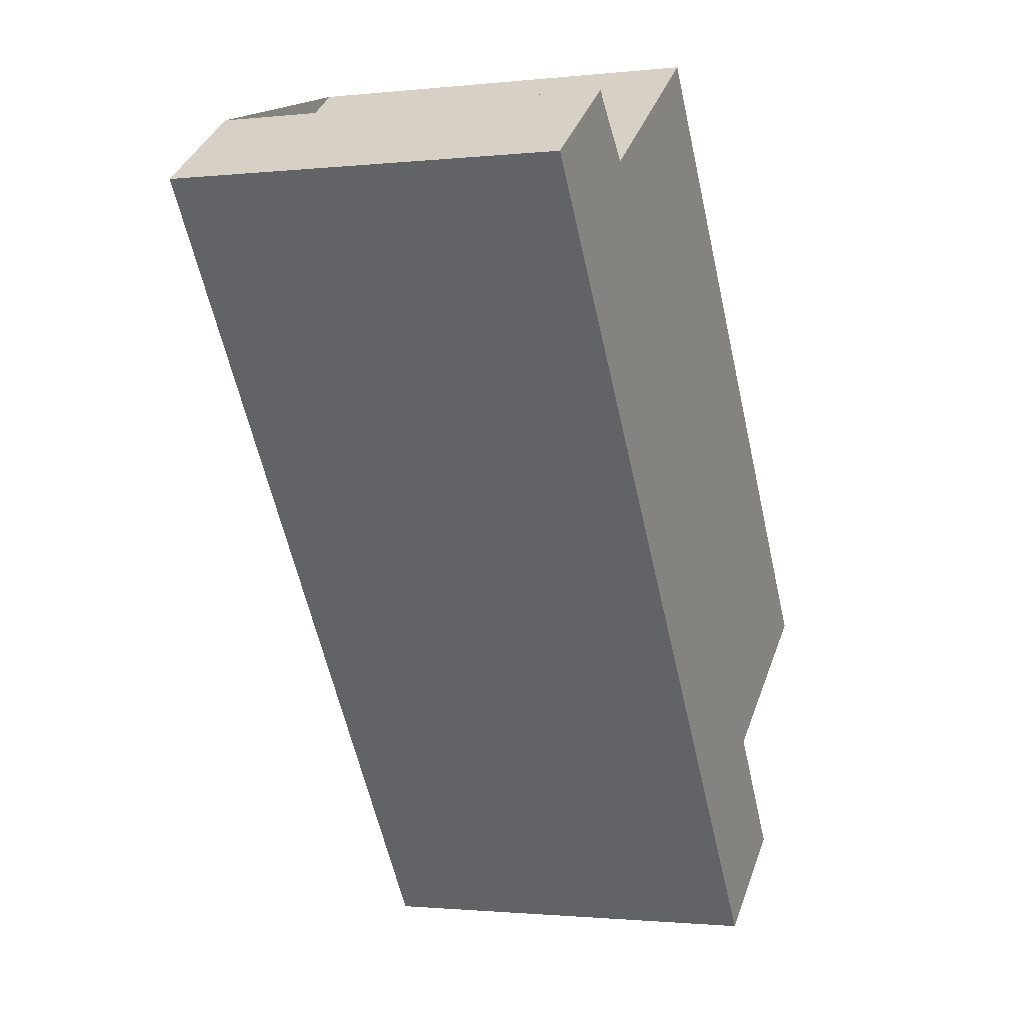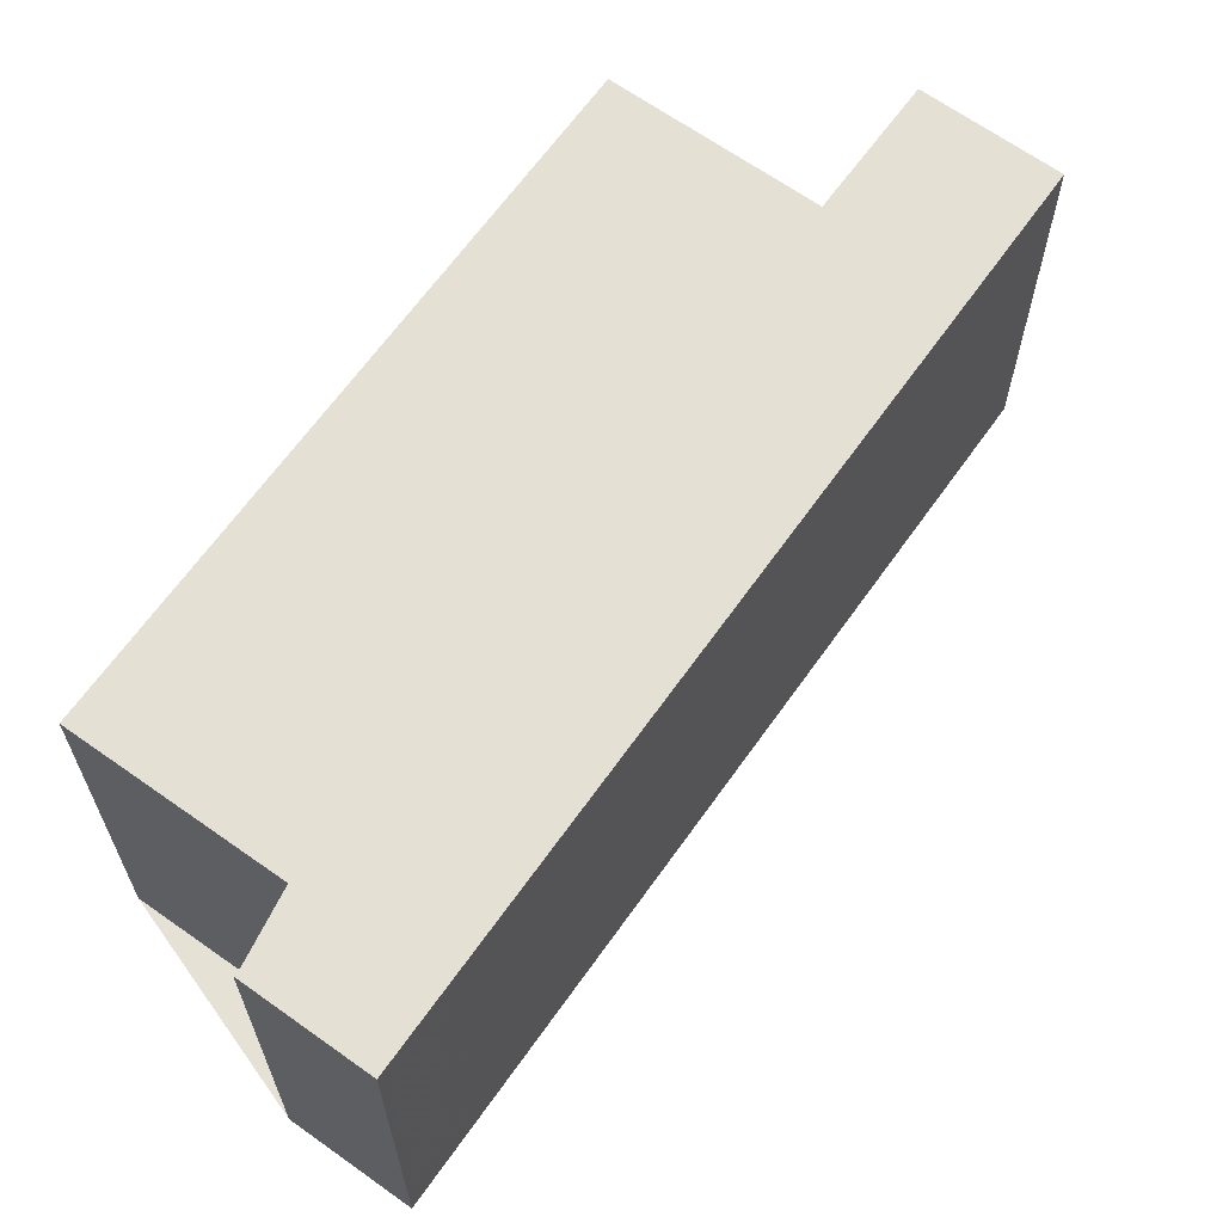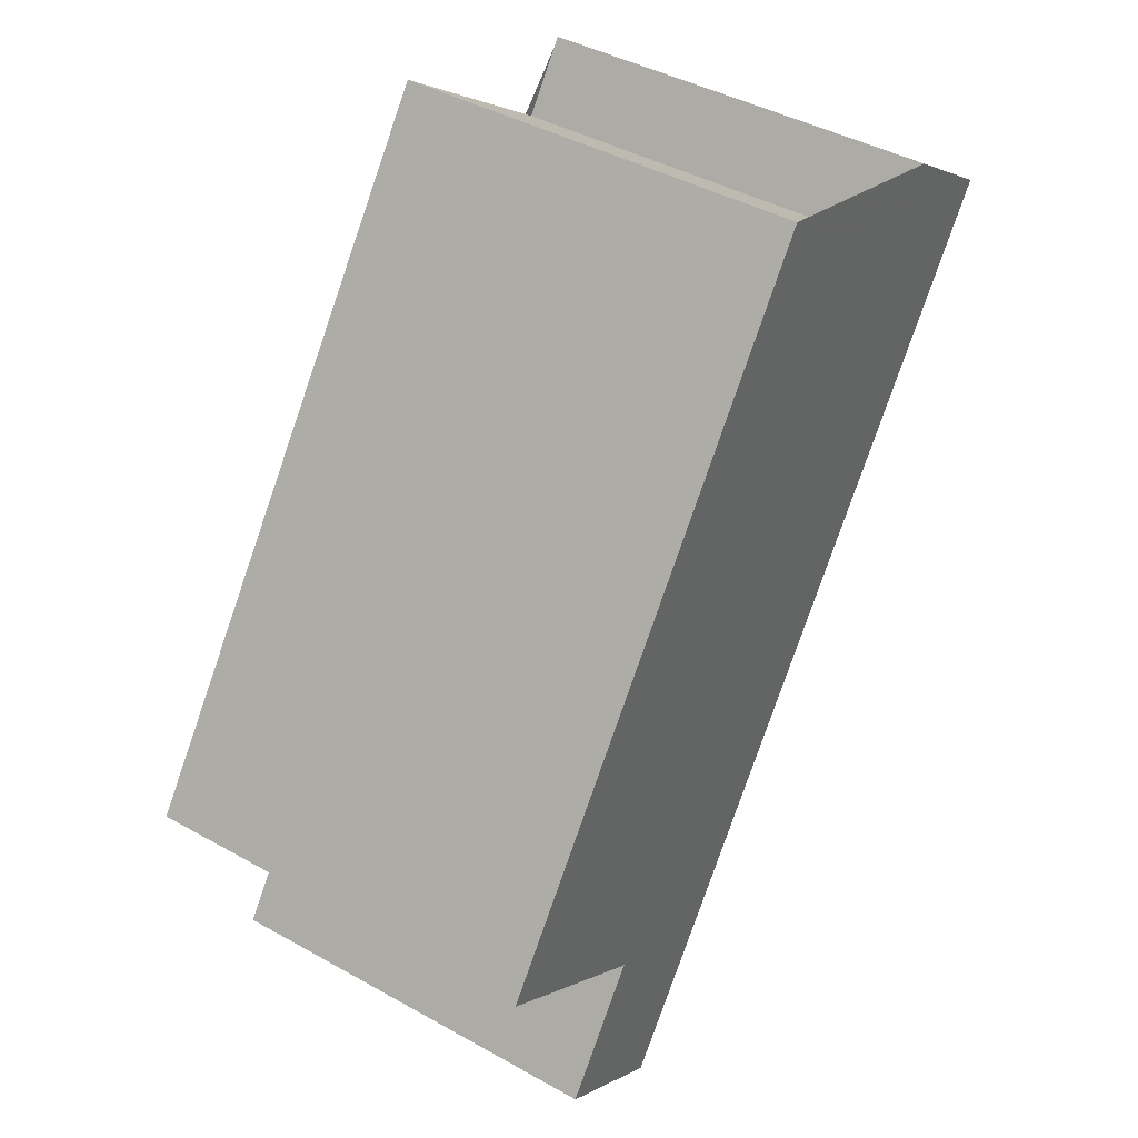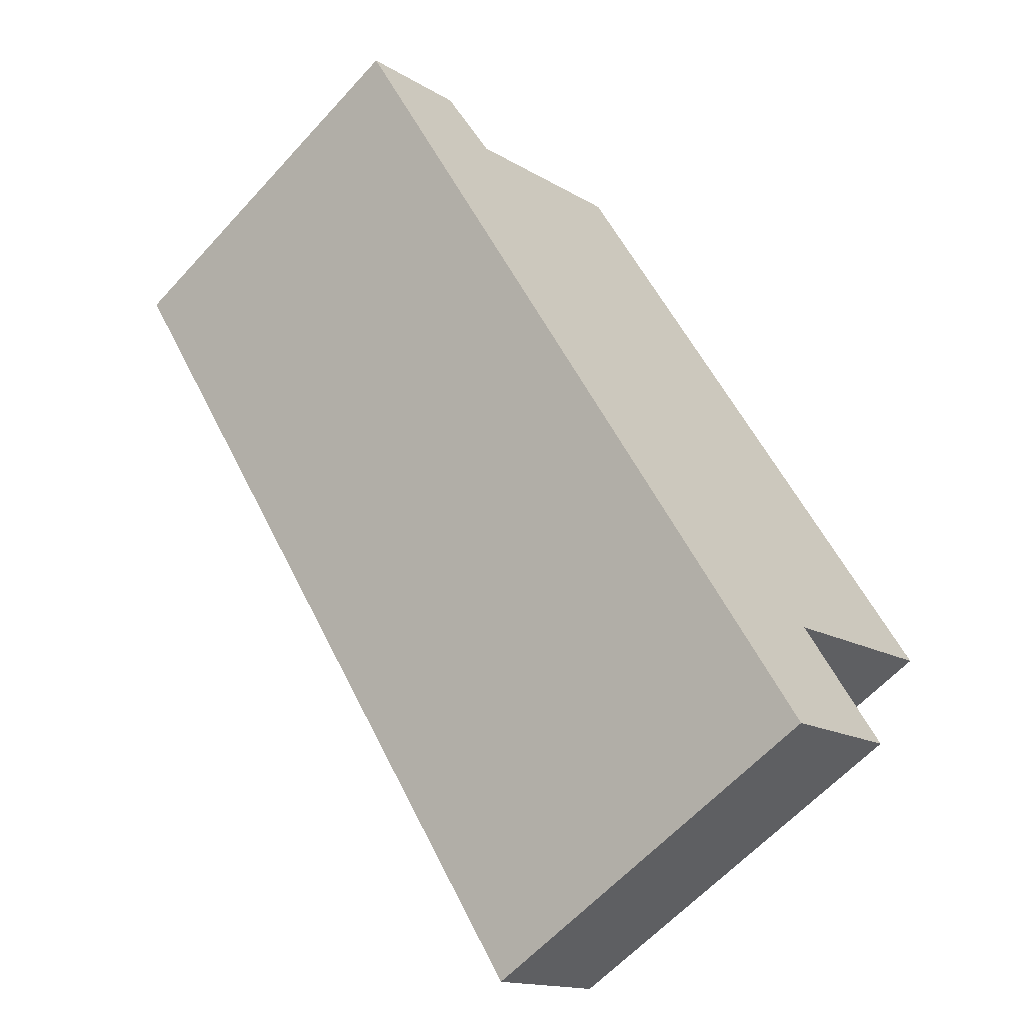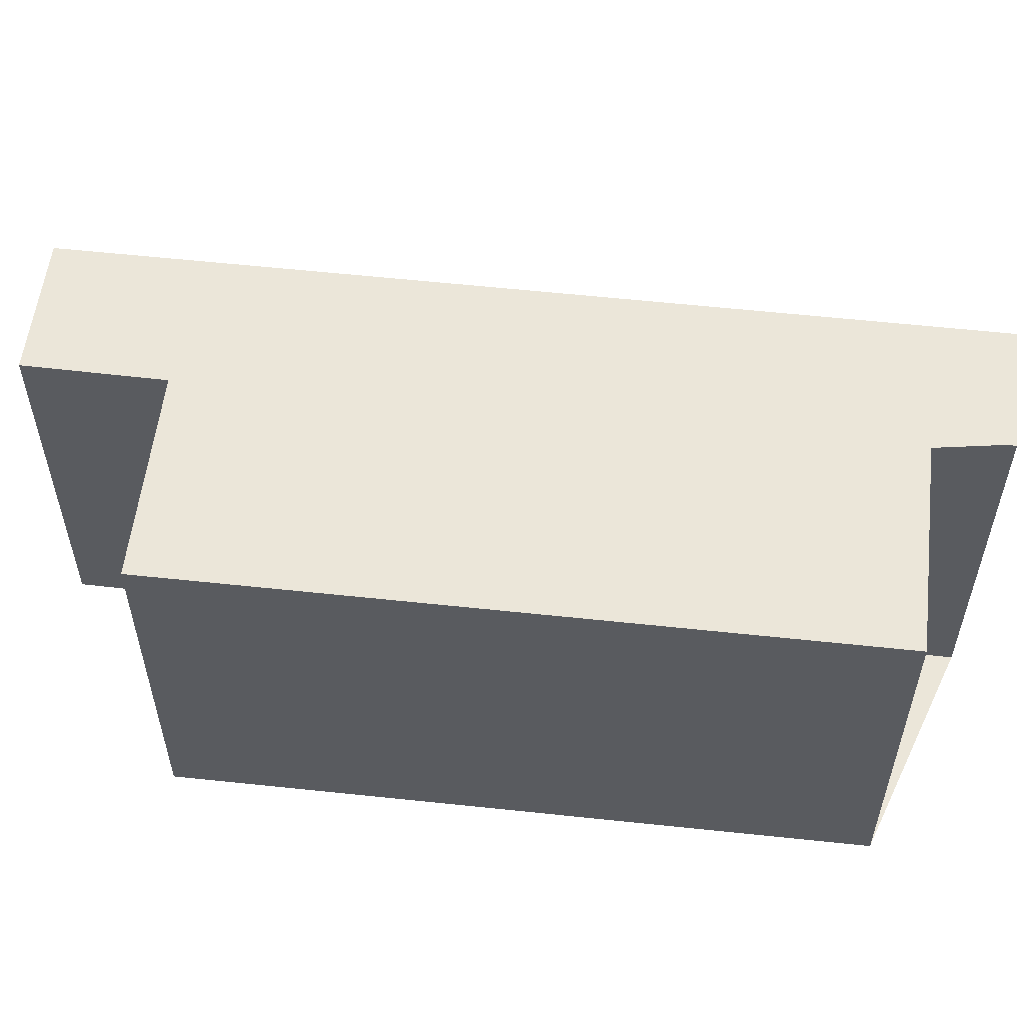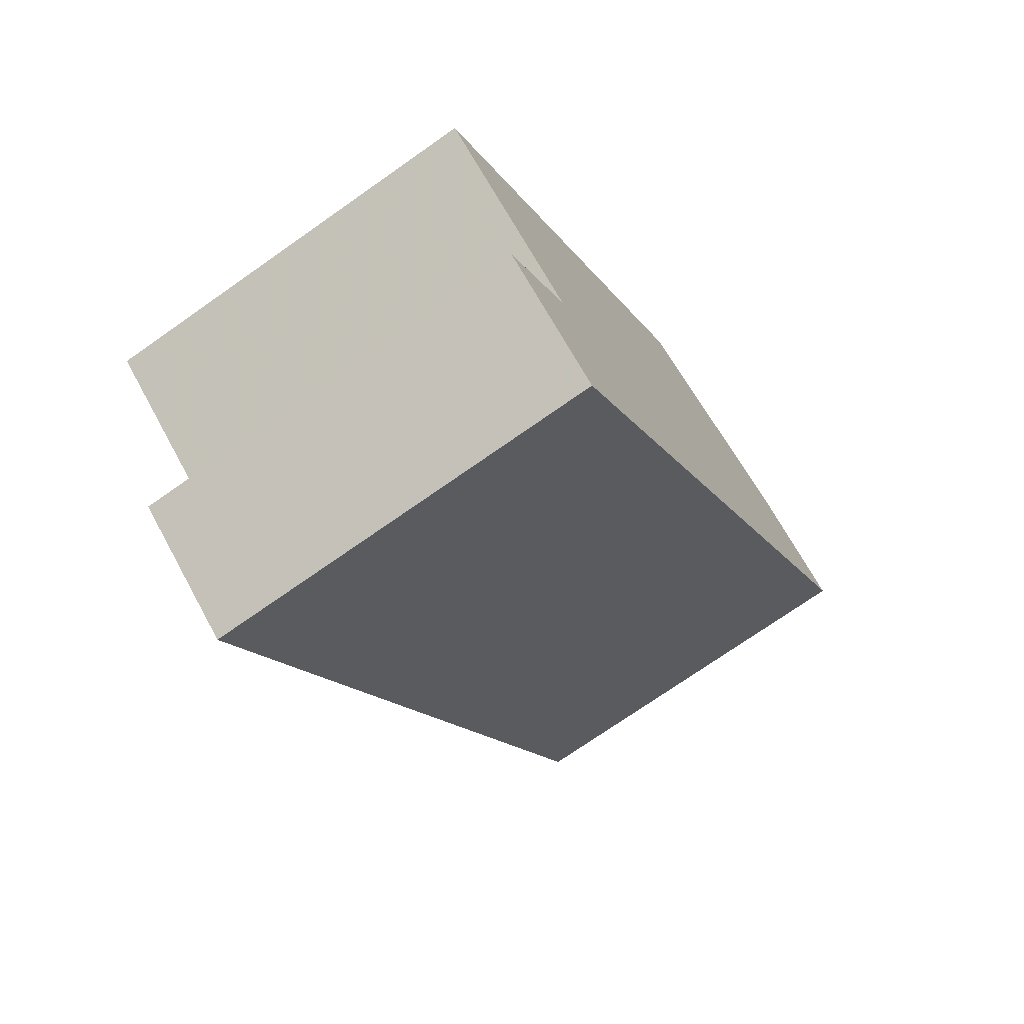
<metadata>
{"format":"obj","ext":"obj","renderer":"f3d","projection":"perspective","resolution":1024,"background":"white","views":[{"elev":-1.4,"azim":-68.4,"up":"+Y"},{"elev":65.0,"azim":-109.2,"up":"+Z"},{"elev":42.1,"azim":124.0,"up":"+Y"},{"elev":-61.3,"azim":-42.1,"up":"+Y"},{"elev":56.9,"azim":131.9,"up":"+Z"},{"elev":-73.0,"azim":125.1,"up":"+Y"}]}
</metadata>
<code>
v -1521 -1658 5.547
v -1519 -1657 5.556
v -1519 -1658 5.558
v -1516 -1656 5.573
v -1510 -1665 5.598
v -1513 -1666 5.584
v -1512 -1668 5.589
v -1513 -1669 5.58
v -1513 -1669 5.58
v -1521 -1658 5.547
v -1515 -1667 5.575
v -1515 -1667 5.575
v -1510 -1665 5.598
v -1521 -1659 5.548
v -1521 -1659 5.548
v -1519 -1658 5.556
v -1520 -1660 5.55
v -1520 -1659 5.551
v -1516 -1657 5.574
v -1516 -1657 5.574
v -1516 -1656 5.573
v -1510 -1665 5.598
v -1519 -1658 5.56
v -1519 -1658 5.559
v -1513 -1666 5.584
v -1510 -1665 5.598
v -1512 -1668 5.589
v -1513 -1669 5.58
v -1513 -1669 5.58
v -1512 -1668 5.589
v -1521 -1658 5.547
v -1521 -1658 5.547
v -1521 -1658 0
v -1521 -1658 0
v -1519 -1658 5.556
v -1519 -1657 5.556
v -1519 -1657 0
v -1519 -1658 8.882e-16
v -1519 -1658 5.559
v -1519 -1658 5.558
v -1519 -1658 8.882e-16
v -1519 -1658 0
v -1516 -1657 5.574
v -1516 -1656 5.573
v -1516 -1656 -8.882e-16
v -1516 -1657 0
v -1510 -1665 5.598
v -1510 -1665 5.598
v -1510 -1665 0
v -1510 -1665 -8.882e-16
v -1512 -1668 5.589
v -1513 -1666 5.584
v -1513 -1666 0
v -1512 -1668 0
v -1513 -1669 5.58
v -1512 -1668 5.589
v -1512 -1668 0
v -1513 -1669 0
v -1513 -1669 5.58
v -1513 -1669 5.58
v -1513 -1669 0
v -1513 -1669 0
v -1513 -1669 5.58
v -1513 -1669 5.58
v -1513 -1669 0
v -1513 -1669 0
v -1519 -1657 5.556
v -1521 -1658 5.547
v -1521 -1658 0
v -1519 -1657 0
v -1520 -1660 5.55
v -1515 -1667 5.575
v -1515 -1667 0
v -1520 -1660 0
v -1510 -1665 5.598
v -1510 -1665 5.598
v -1510 -1665 -8.882e-16
v -1510 -1665 0
v -1521 -1658 5.547
v -1521 -1659 5.548
v -1521 -1659 0
v -1521 -1658 0
v -1519 -1658 5.558
v -1519 -1658 5.556
v -1519 -1658 8.882e-16
v -1519 -1658 8.882e-16
v -1521 -1659 5.548
v -1520 -1660 5.55
v -1520 -1660 0
v -1521 -1659 0
v -1510 -1665 5.598
v -1516 -1657 5.574
v -1516 -1657 0
v -1510 -1665 -8.882e-16
v -1516 -1656 5.573
v -1516 -1656 5.573
v -1516 -1656 0
v -1516 -1656 -8.882e-16
v -1516 -1656 5.573
v -1519 -1658 5.559
v -1519 -1658 0
v -1516 -1656 0
v -1513 -1666 5.584
v -1510 -1665 5.598
v -1510 -1665 -8.882e-16
v -1513 -1666 0
v -1512 -1668 5.589
v -1512 -1668 5.589
v -1512 -1668 0
v -1512 -1668 8.882e-16
v -1515 -1667 5.575
v -1513 -1669 5.58
v -1513 -1669 0
v -1515 -1667 0
v -1512 -1668 5.589
v -1512 -1668 5.589
v -1512 -1668 8.882e-16
v -1512 -1668 0
v -1521 -1658 0
v -1519 -1657 0
v -1519 -1658 0
v -1516 -1656 0
v -1510 -1665 0
v -1513 -1666 0
v -1512 -1668 0
v -1513 -1669 0
f 22 13 5 26
f 29 9 8 28
f 15 1 10 14
f 14 10 2 16
f 18 12 11 17
f 20 19 13 22
f 17 15 14 18
f 21 4 19 20
f 24 21 20 23
f 23 20 22 25
f 23 18 14 16 3 24
f 25 12 18 23
f 25 22 26 6 27
f 30 7 9 29
f 28 11 12 29
f 29 12 25 27 30
f 32 33 34 31
f 36 37 38 35
f 40 41 42 39
f 44 45 46 43
f 48 49 50 47
f 52 53 54 51
f 56 57 58 55
f 60 61 62 59
f 64 65 66 63
f 68 69 70 67
f 72 73 74 71
f 76 77 78 75
f 80 81 82 79
f 84 85 86 83
f 88 89 90 87
f 92 93 94 91
f 96 97 98 95
f 100 101 102 99
f 104 105 106 103
f 108 109 110 107
f 112 113 114 111
f 116 117 118 115
f 120 121 122 123 124 125 126 119

</code>
